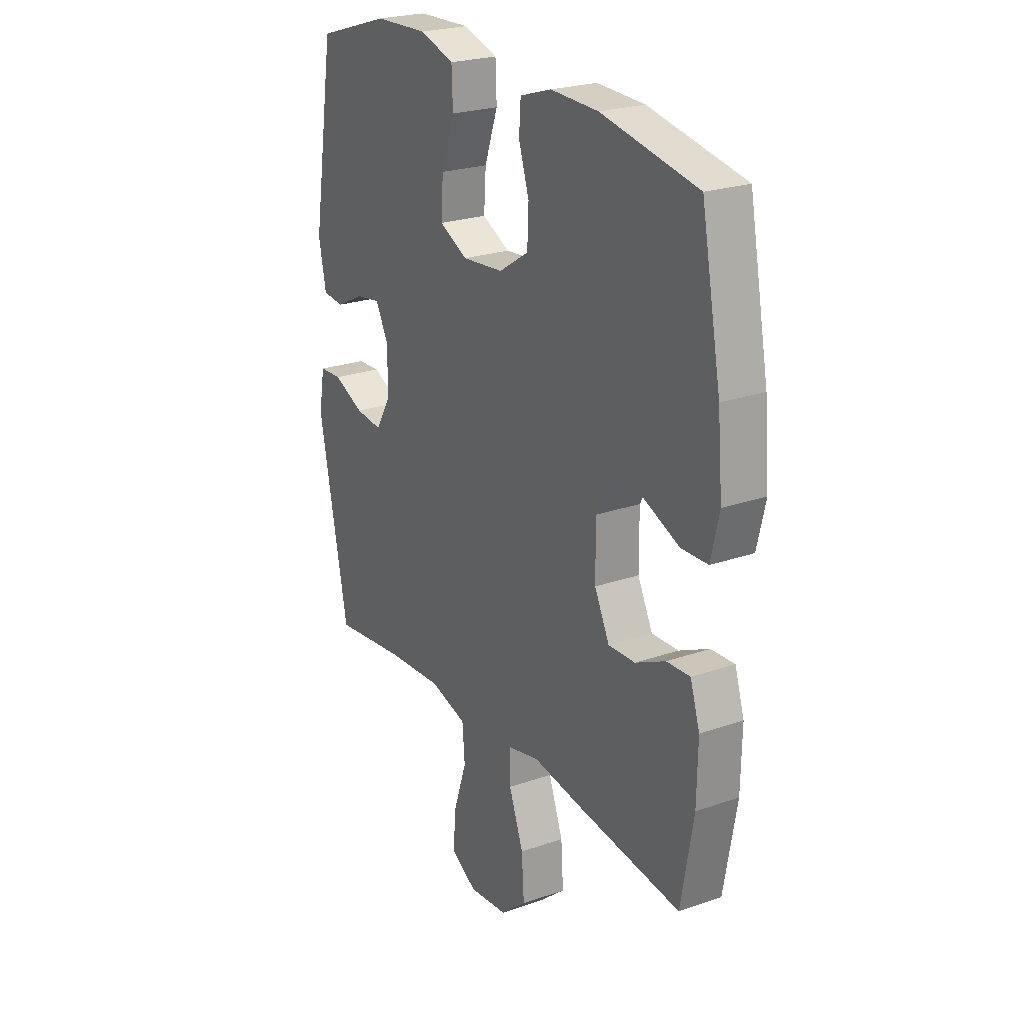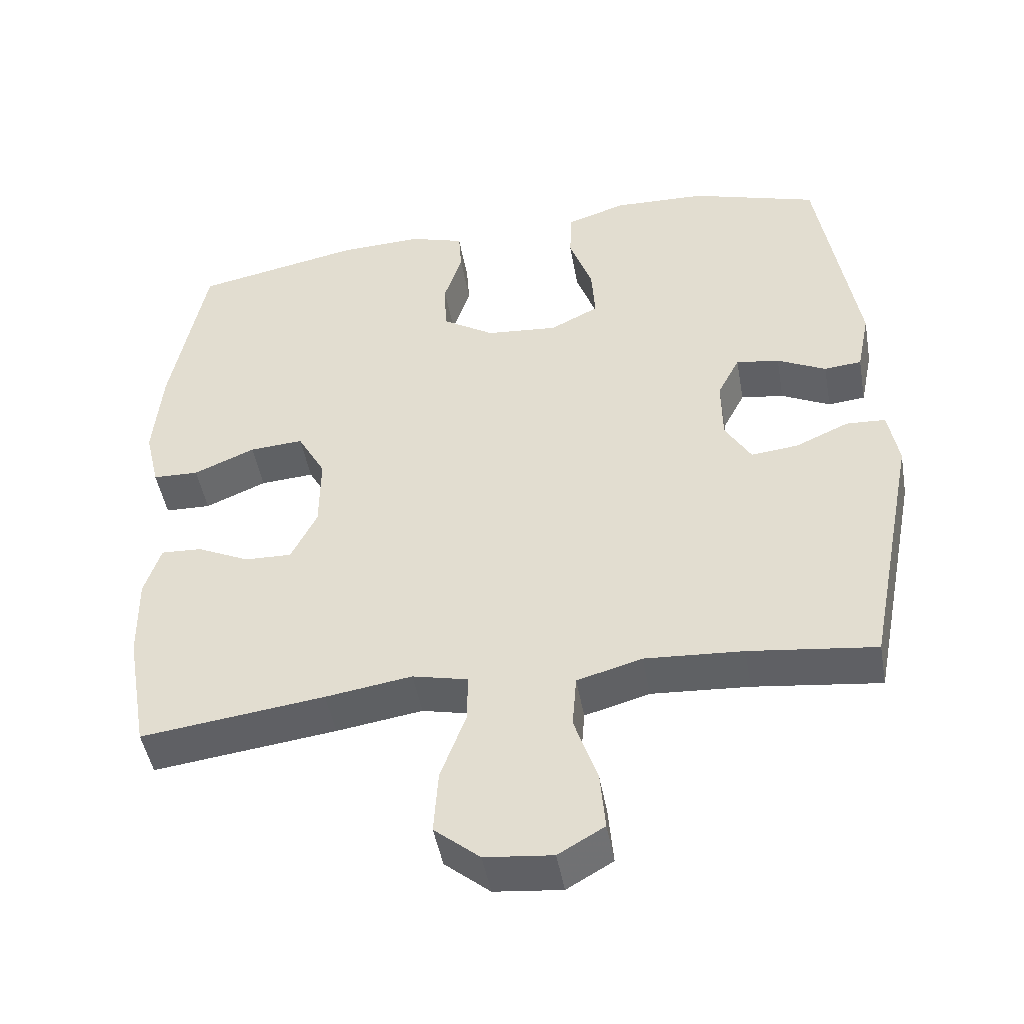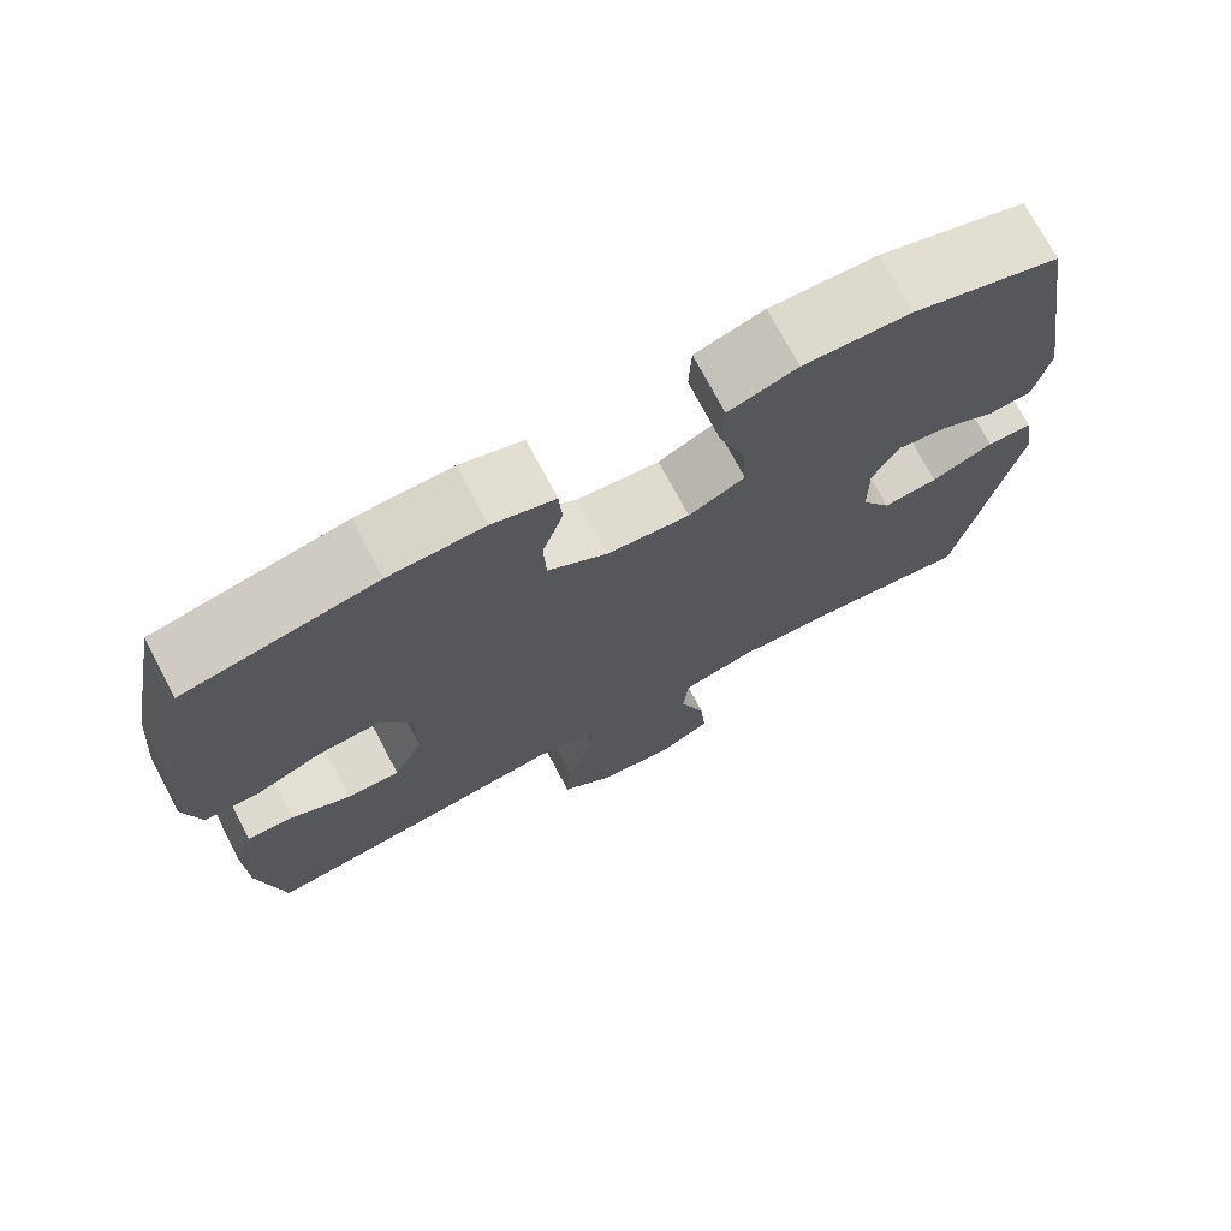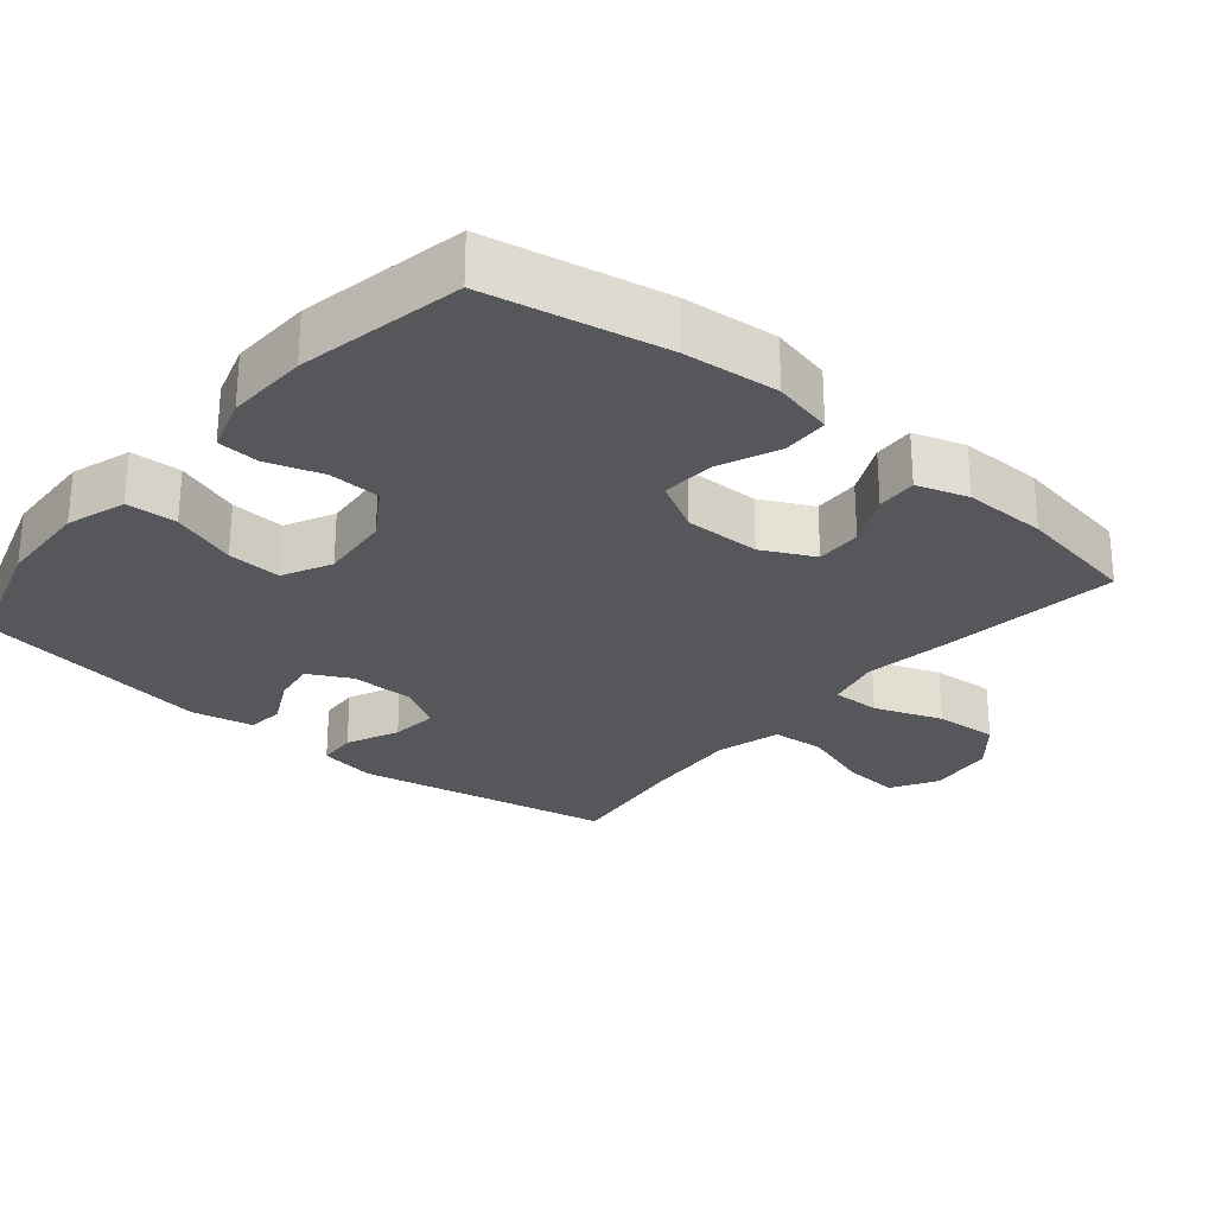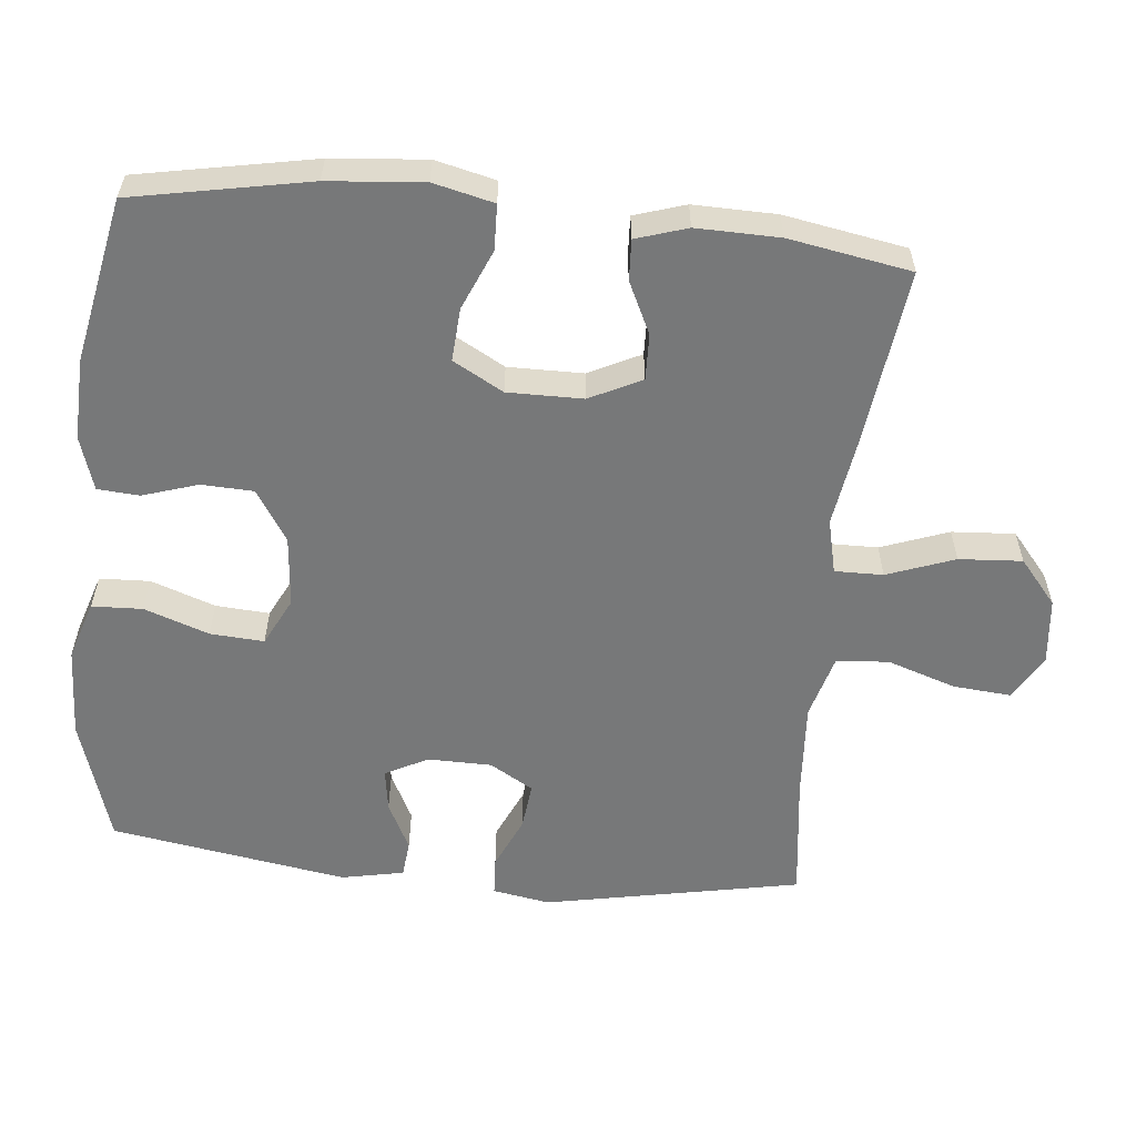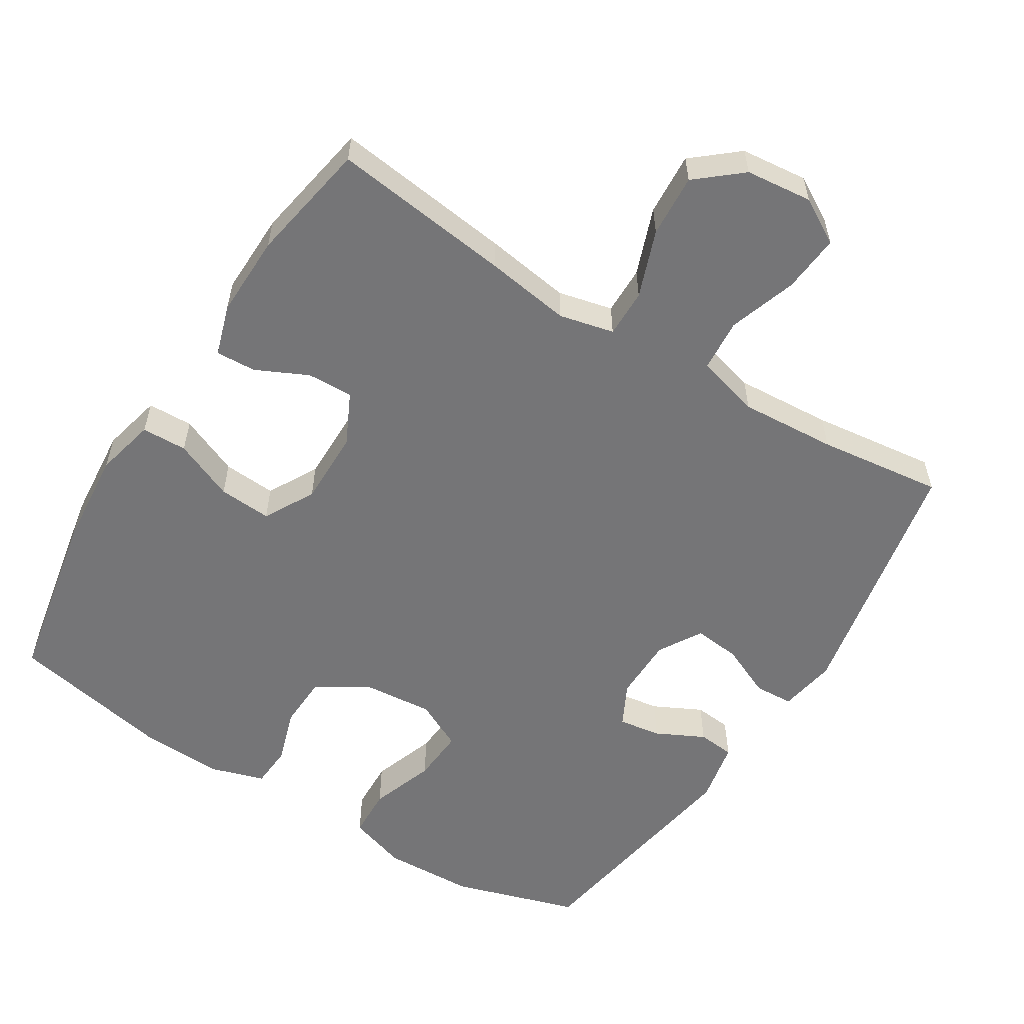
<metadata>
{"format":"obj","ext":"obj","renderer":"f3d","projection":"perspective","resolution":1024,"background":"white","views":[{"elev":23.8,"azim":59.7,"up":"+Z"},{"elev":-47.1,"azim":-169.9,"up":"+Z"},{"elev":73.4,"azim":152.2,"up":"+Z"},{"elev":-27.1,"azim":50.1,"up":"+Y"},{"elev":-57.4,"azim":84.2,"up":"+Y"},{"elev":-56.6,"azim":148.0,"up":"+Y"}]}
</metadata>
<code>
v 0.5 0.07 -0.5
v 0.245 0.07 -0.468
v 0.125 0.07 -0.45
v 0.048 0.07 -0.468
v 0.049 0.07 -0.536
v 0.084 0.07 -0.631
v 0.09 0.07 -0.72
v 0.027 0.07 -0.773
v -0.067 0.07 -0.783
v -0.131 0.07 -0.746
v -0.124 0.07 -0.664
v -0.092 0.07 -0.568
v -0.098 0.07 -0.494
v -0.188 0.07 -0.469
v -0.324 0.07 -0.478
v -0.5 0.07 -0.5
v -0.571 0.07 -0.139
v -0.557 0.07 -0.058
v -0.502 0.07 -0.055
v -0.428 0.07 -0.088
v -0.362 0.07 -0.095
v -0.326 0.07 -0.034
v -0.325 0.07 0.056
v -0.356 0.07 0.116
v -0.416 0.07 0.107
v -0.484 0.07 0.073
v -0.536 0.07 0.078
v -0.554 0.07 0.166
v -0.5 0.07 0.5
v -0.323 0.07 0.555
v -0.194 0.07 0.56
v -0.111 0.07 0.533
v -0.108 0.07 0.462
v -0.14 0.07 0.371
v -0.145 0.07 0.295
v -0.077 0.07 0.261
v 0.023 0.07 0.27
v 0.095 0.07 0.316
v 0.098 0.07 0.389
v 0.073 0.07 0.467
v 0.077 0.07 0.526
v 0.153 0.07 0.55
v 0.268 0.07 0.546
v 0.5 0.07 0.5
v 0.548 0.07 0.251
v 0.56 0.07 0.117
v 0.54 0.07 0.032
v 0.476 0.07 0.03
v 0.391 0.07 0.066
v 0.316 0.07 0.071
v 0.277 0.07 0
v 0.278 0.07 -0.106
v 0.314 0.07 -0.179
v 0.379 0.07 -0.177
v 0.452 0.07 -0.142
v 0.509 0.07 -0.139
v 0.532 0.07 -0.211
v 0.53 0.07 -0.328
v 0.5 0 -0.5
v 0.245 0 -0.468
v 0.125 0 -0.45
v 0.048 0 -0.468
v 0.049 0 -0.536
v 0.084 0 -0.631
v 0.09 0 -0.72
v 0.027 0 -0.773
v -0.067 0 -0.783
v -0.131 0 -0.746
v -0.124 0 -0.664
v -0.092 0 -0.568
v -0.098 0 -0.494
v -0.188 0 -0.469
v -0.324 0 -0.478
v -0.5 0 -0.5
v -0.571 0 -0.139
v -0.557 0 -0.058
v -0.502 0 -0.055
v -0.428 0 -0.088
v -0.362 0 -0.095
v -0.326 0 -0.034
v -0.325 0 0.056
v -0.356 0 0.116
v -0.416 0 0.107
v -0.484 0 0.073
v -0.536 0 0.078
v -0.554 0 0.166
v -0.5 0 0.5
v -0.323 0 0.555
v -0.194 0 0.56
v -0.111 0 0.533
v -0.108 0 0.462
v -0.14 0 0.371
v -0.145 0 0.295
v -0.077 0 0.261
v 0.023 0 0.27
v 0.095 0 0.316
v 0.098 0 0.389
v 0.073 0 0.467
v 0.077 0 0.526
v 0.153 0 0.55
v 0.268 0 0.546
v 0.5 0 0.5
v 0.548 0 0.251
v 0.56 0 0.117
v 0.54 0 0.032
v 0.476 0 0.03
v 0.391 0 0.066
v 0.316 0 0.071
v 0.277 0 0
v 0.278 0 -0.106
v 0.314 0 -0.179
v 0.379 0 -0.177
v 0.452 0 -0.142
v 0.509 0 -0.139
v 0.532 0 -0.211
v 0.53 0 -0.328
f 54 55 56 57
f 53 54 57 58
f 46 47 48 49
f 46 49 50
f 45 46 50
f 44 45 50
f 43 44 50 51
f 39 40 41 42
f 38 39 42 43
f 31 32 33 34
f 31 34 35
f 30 31 35
f 29 30 35
f 28 29 35
f 25 26 27 28
f 24 25 28 35
f 23 24 35 36
f 17 18 19 20
f 15 16 17 20
f 14 15 20 21
f 13 14 21 22
f 9 10 11 12
f 9 12 13
f 8 9 13
f 5 6 7 8
f 4 5 8 13
f 3 4 13 22
f 53 58 1 2
f 52 53 2 3
f 38 43 51 52
f 37 38 52 3
f 23 36 37
f 3 22 23 37
f 115 114 113 112
f 116 115 112 111
f 107 106 105 104
f 108 107 104
f 108 104 103
f 108 103 102
f 109 108 102 101
f 100 99 98 97
f 101 100 97 96
f 92 91 90 89
f 93 92 89
f 93 89 88
f 93 88 87
f 93 87 86
f 86 85 84 83
f 93 86 83 82
f 94 93 82 81
f 78 77 76 75
f 78 75 74 73
f 79 78 73 72
f 80 79 72 71
f 70 69 68 67
f 71 70 67
f 71 67 66
f 66 65 64 63
f 71 66 63 62
f 80 71 62 61
f 60 59 116 111
f 61 60 111 110
f 110 109 101 96
f 61 110 96 95
f 95 94 81
f 95 81 80 61
f 1 59 60 2
f 2 60 61 3
f 3 61 62 4
f 4 62 63 5
f 5 63 64 6
f 6 64 65 7
f 7 65 66 8
f 8 66 67 9
f 9 67 68 10
f 10 68 69 11
f 11 69 70 12
f 12 70 71 13
f 13 71 72 14
f 14 72 73 15
f 15 73 74 16
f 16 74 75 17
f 17 75 76 18
f 18 76 77 19
f 19 77 78 20
f 20 78 79 21
f 21 79 80 22
f 22 80 81 23
f 23 81 82 24
f 24 82 83 25
f 25 83 84 26
f 26 84 85 27
f 27 85 86 28
f 28 86 87 29
f 29 87 88 30
f 30 88 89 31
f 31 89 90 32
f 32 90 91 33
f 33 91 92 34
f 34 92 93 35
f 35 93 94 36
f 36 94 95 37
f 37 95 96 38
f 38 96 97 39
f 39 97 98 40
f 40 98 99 41
f 41 99 100 42
f 42 100 101 43
f 43 101 102 44
f 44 102 103 45
f 45 103 104 46
f 46 104 105 47
f 47 105 106 48
f 48 106 107 49
f 49 107 108 50
f 50 108 109 51
f 51 109 110 52
f 52 110 111 53
f 53 111 112 54
f 54 112 113 55
f 55 113 114 56
f 56 114 115 57
f 57 115 116 58
f 58 116 59 1

</code>
